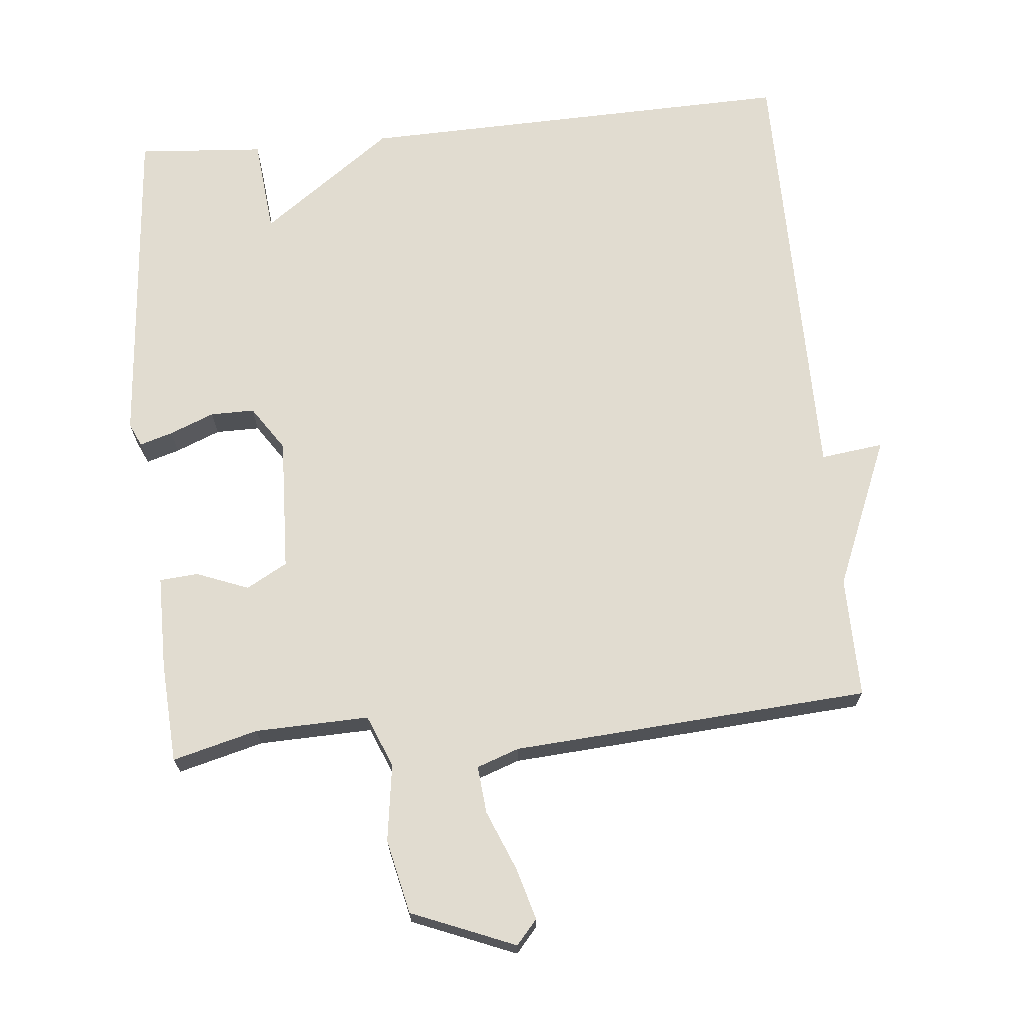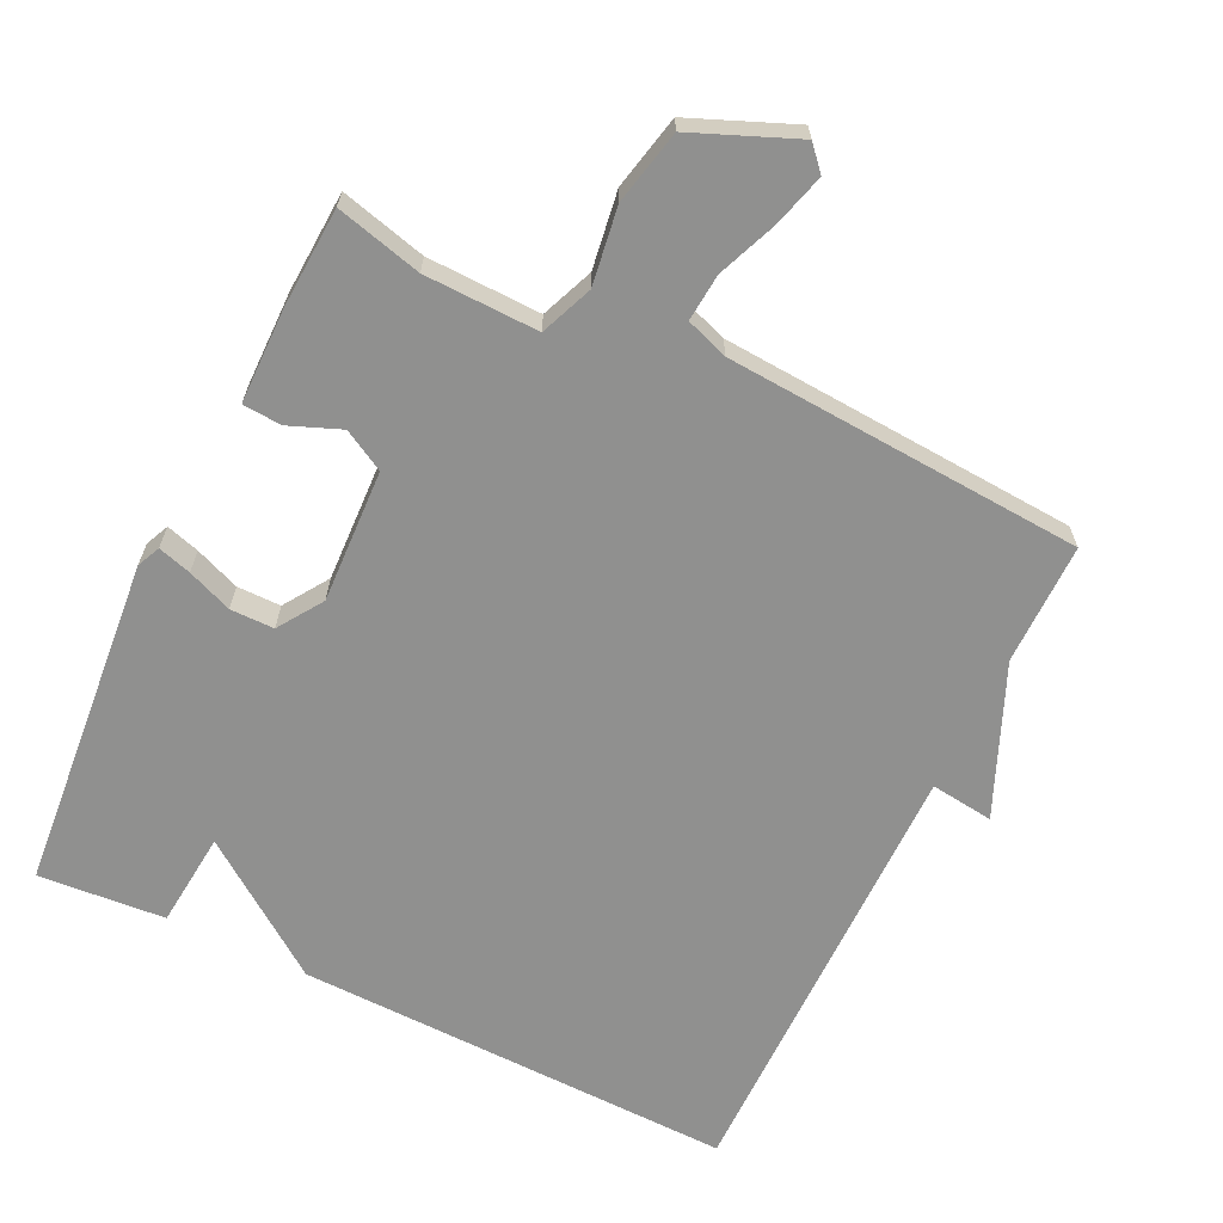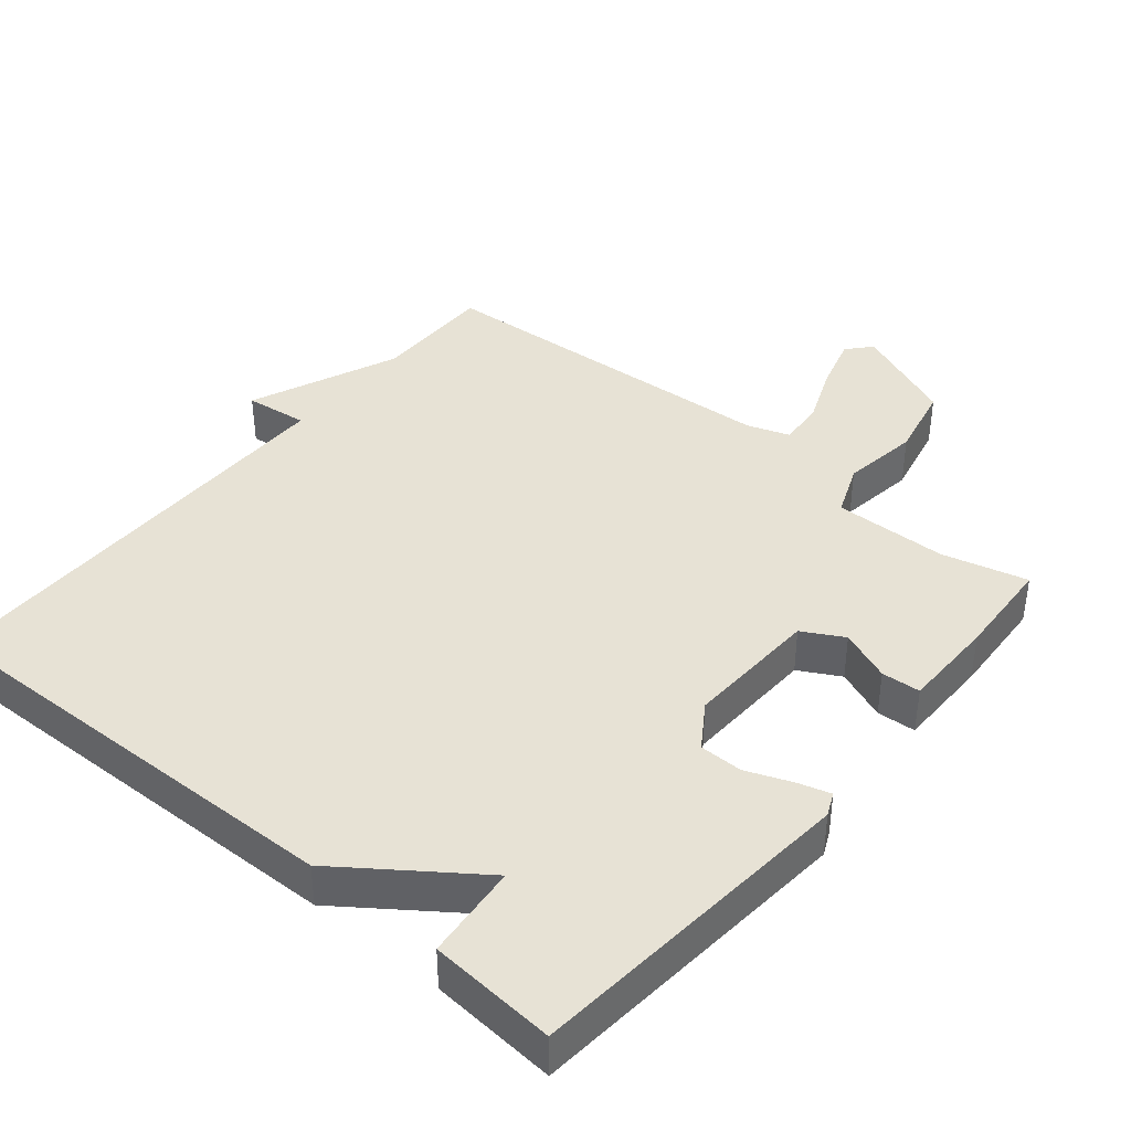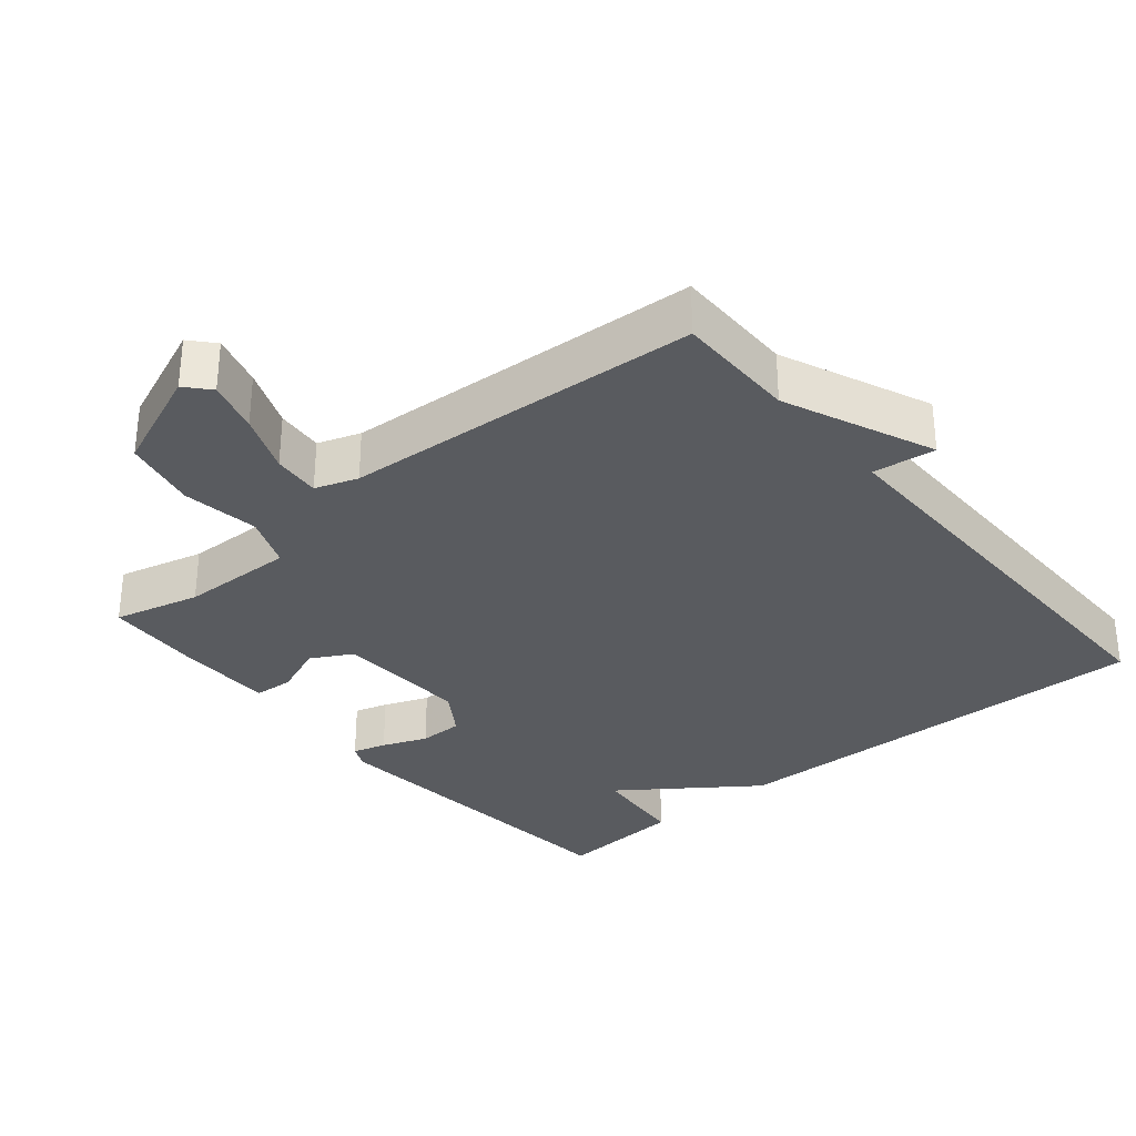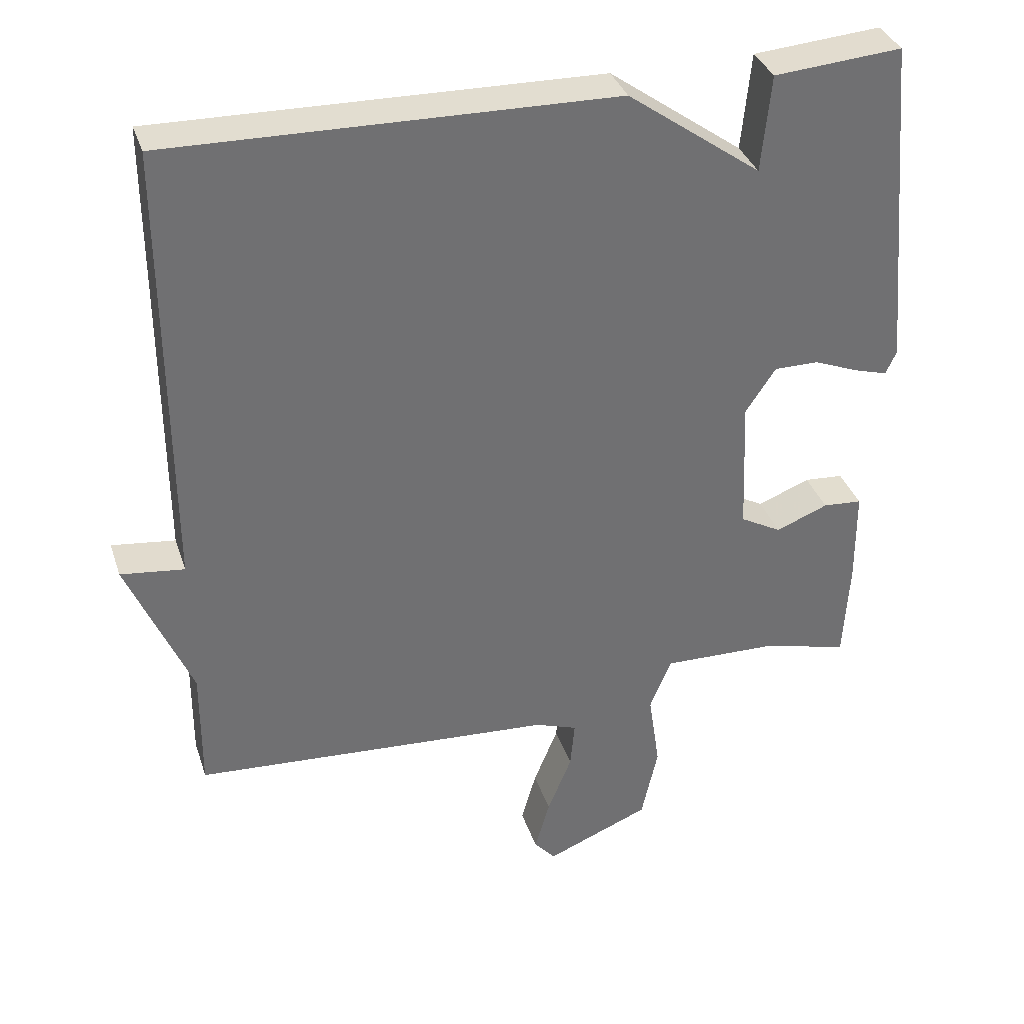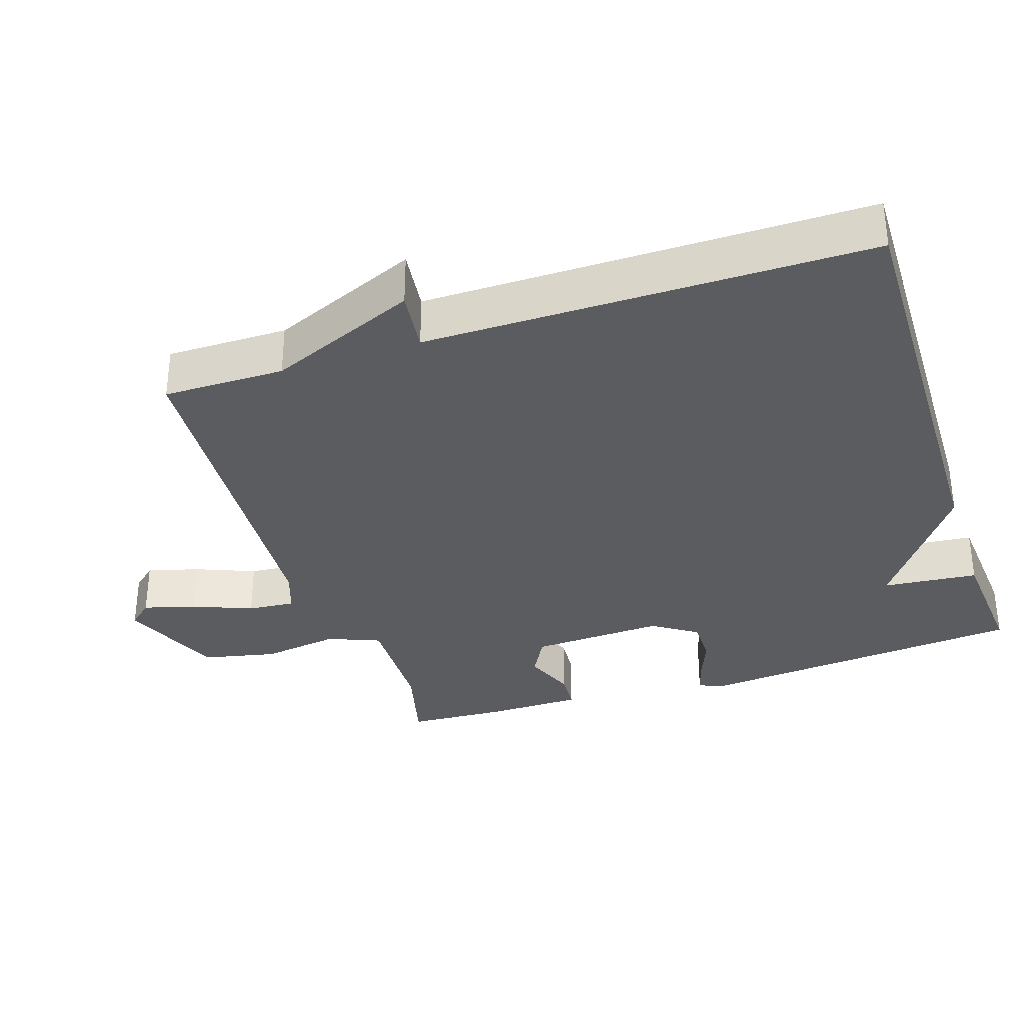
<metadata>
{"format":"obj","ext":"obj","renderer":"f3d","projection":"perspective","resolution":1024,"background":"white","views":[{"elev":69.4,"azim":174.3,"up":"+Y"},{"elev":-65.6,"azim":154.3,"up":"+Y"},{"elev":40.5,"azim":39.8,"up":"+Y"},{"elev":-32.0,"azim":-140.0,"up":"+Y"},{"elev":35.3,"azim":-17.3,"up":"+Z"},{"elev":-33.6,"azim":-71.7,"up":"+Y"}]}
</metadata>
<code>
v -0.5 0.07 0.5
v 0.121 0.07 0.486
v 0.308 0.07 0.351
v 0.321 0.07 0.486
v 0.5 0.07 0.5
v 0.542 0.07 0.028
v 0.527 0.07 -0.005
v 0.48 0.07 0.009
v 0.417 0.07 0.034
v 0.355 0.07 0.034
v 0.313 0.07 -0.029
v 0.321 0.07 -0.218
v 0.379 0.07 -0.25
v 0.452 0.07 -0.221
v 0.507 0.07 -0.225
v 0.508 0.07 -0.358
v 0.5 0.07 -0.5
v 0.379 0.07 -0.469
v 0.218 0.07 -0.465
v 0.188 0.07 -0.539
v 0.204 0.07 -0.648
v 0.181 0.07 -0.753
v 0.035 0.07 -0.813
v 0.005 0.07 -0.779
v 0.026 0.07 -0.705
v 0.06 0.07 -0.621
v 0.066 0.07 -0.554
v 0.006 0.07 -0.533
v -0.5 0.07 -0.5
v -0.499 0.07 -0.328
v -0.588 0.07 -0.117
v -0.499 0.07 -0.128
v -0.5 0 0.5
v 0.121 0 0.486
v 0.308 0 0.351
v 0.321 0 0.486
v 0.5 0 0.5
v 0.542 0 0.028
v 0.527 0 -0.005
v 0.48 0 0.009
v 0.417 0 0.034
v 0.355 0 0.034
v 0.313 0 -0.029
v 0.321 0 -0.218
v 0.379 0 -0.25
v 0.452 0 -0.221
v 0.507 0 -0.225
v 0.508 0 -0.358
v 0.5 0 -0.5
v 0.379 0 -0.469
v 0.218 0 -0.465
v 0.188 0 -0.539
v 0.204 0 -0.648
v 0.181 0 -0.753
v 0.035 0 -0.813
v 0.005 0 -0.779
v 0.026 0 -0.705
v 0.06 0 -0.621
v 0.066 0 -0.554
v 0.006 0 -0.533
v -0.5 0 -0.5
v -0.499 0 -0.328
v -0.588 0 -0.117
v -0.499 0 -0.128
f 30 31 32
f 28 29 30
f 27 28 30 32
f 24 25 26
f 23 24 26
f 22 23 26
f 21 22 26
f 20 21 26
f 19 20 26 27
f 16 17 18
f 15 16 18
f 14 15 18
f 13 14 18
f 12 13 18 19
f 32 1 2
f 27 32 2
f 19 27 2
f 12 19 2
f 11 12 2
f 7 8 9
f 6 7 9
f 5 6 9
f 4 5 9
f 3 4 9
f 10 11 2 3
f 3 9 10
f 64 63 62
f 62 61 60
f 64 62 60 59
f 58 57 56
f 58 56 55
f 58 55 54
f 58 54 53
f 58 53 52
f 59 58 52 51
f 50 49 48
f 50 48 47
f 50 47 46
f 50 46 45
f 51 50 45 44
f 34 33 64
f 34 64 59
f 34 59 51
f 34 51 44
f 34 44 43
f 41 40 39
f 41 39 38
f 41 38 37
f 41 37 36
f 41 36 35
f 35 34 43 42
f 42 41 35
f 1 33 34 2
f 2 34 35 3
f 3 35 36 4
f 4 36 37 5
f 5 37 38 6
f 6 38 39 7
f 7 39 40 8
f 8 40 41 9
f 9 41 42 10
f 10 42 43 11
f 11 43 44 12
f 12 44 45 13
f 13 45 46 14
f 14 46 47 15
f 15 47 48 16
f 16 48 49 17
f 17 49 50 18
f 18 50 51 19
f 19 51 52 20
f 20 52 53 21
f 21 53 54 22
f 22 54 55 23
f 23 55 56 24
f 24 56 57 25
f 25 57 58 26
f 26 58 59 27
f 27 59 60 28
f 28 60 61 29
f 29 61 62 30
f 30 62 63 31
f 31 63 64 32
f 32 64 33 1

</code>
